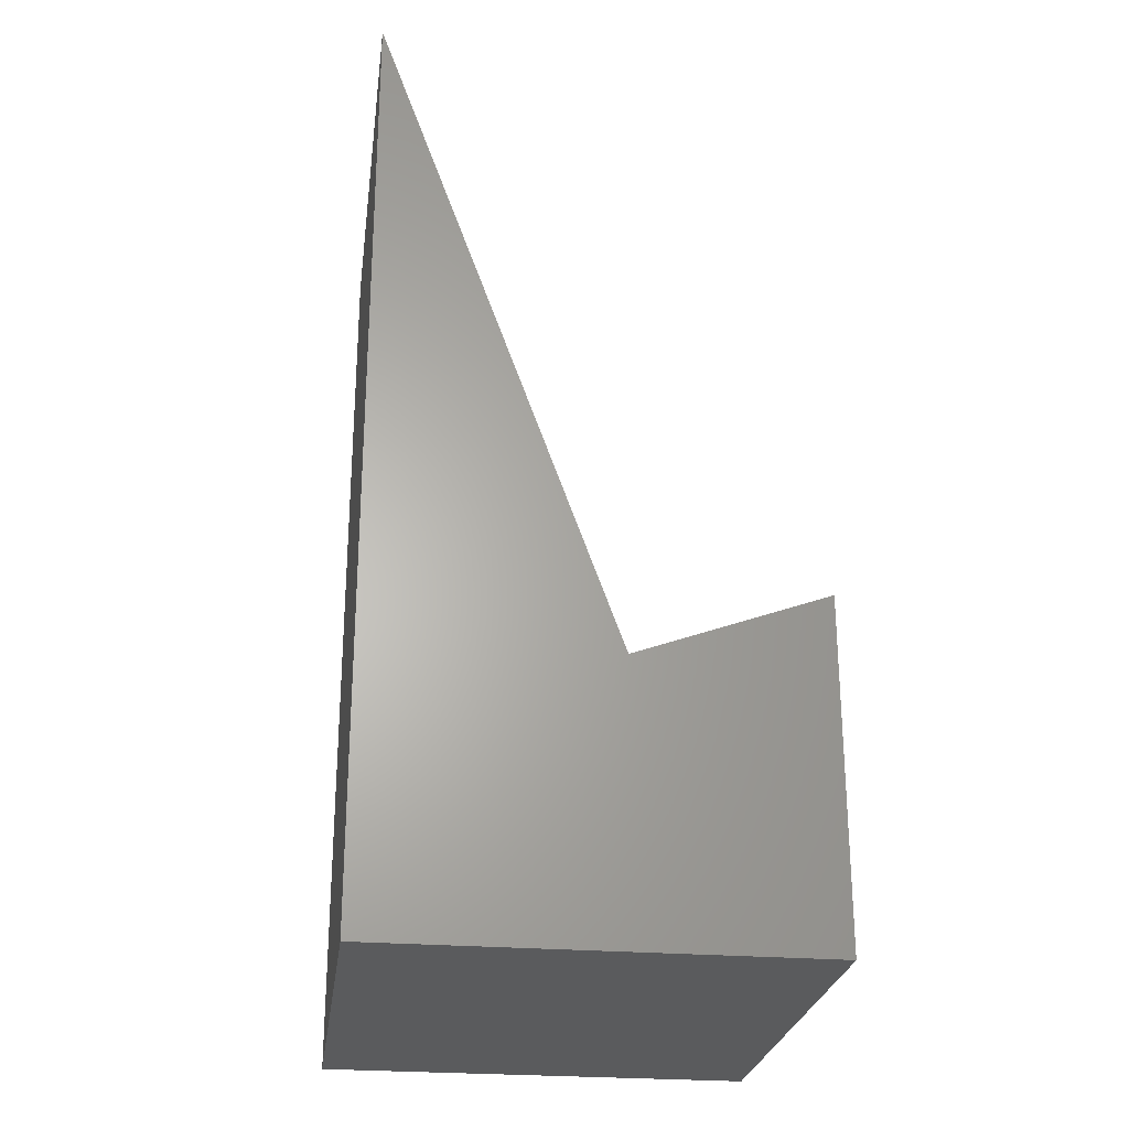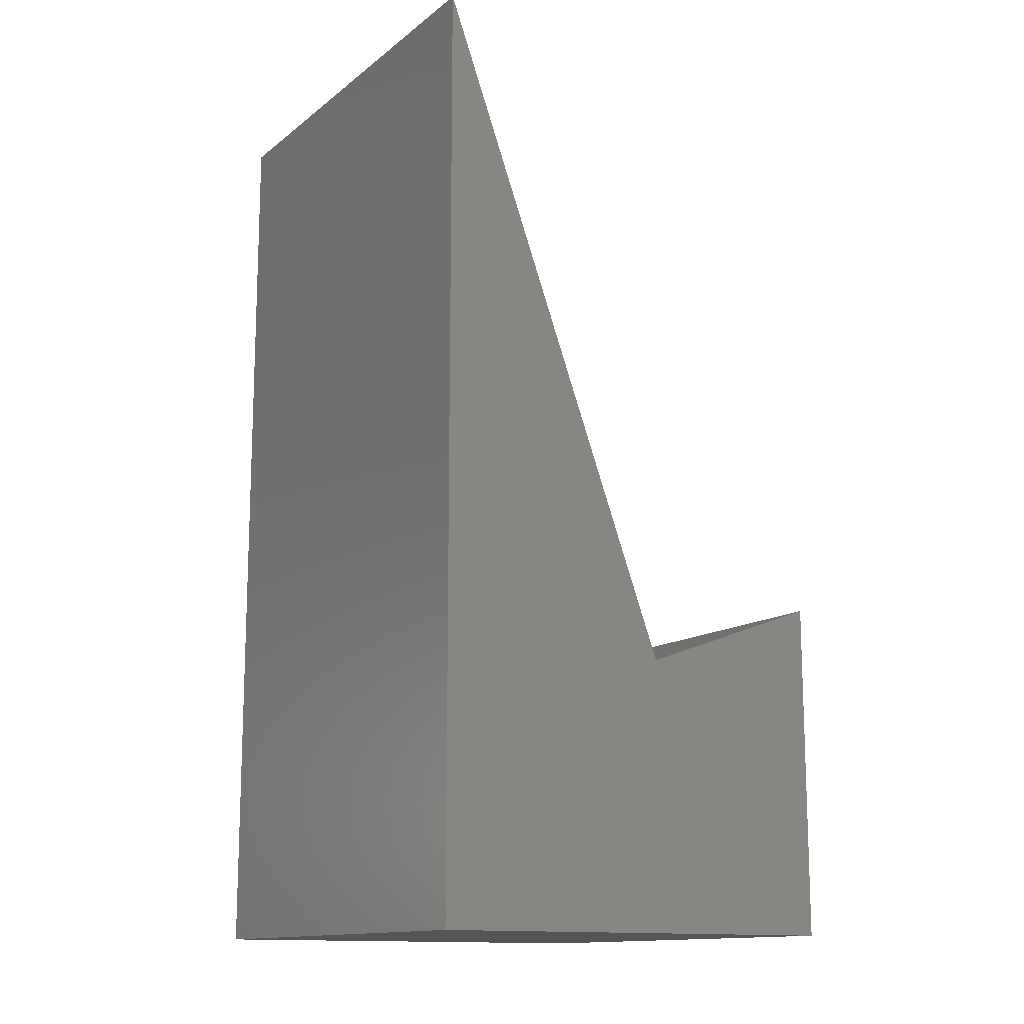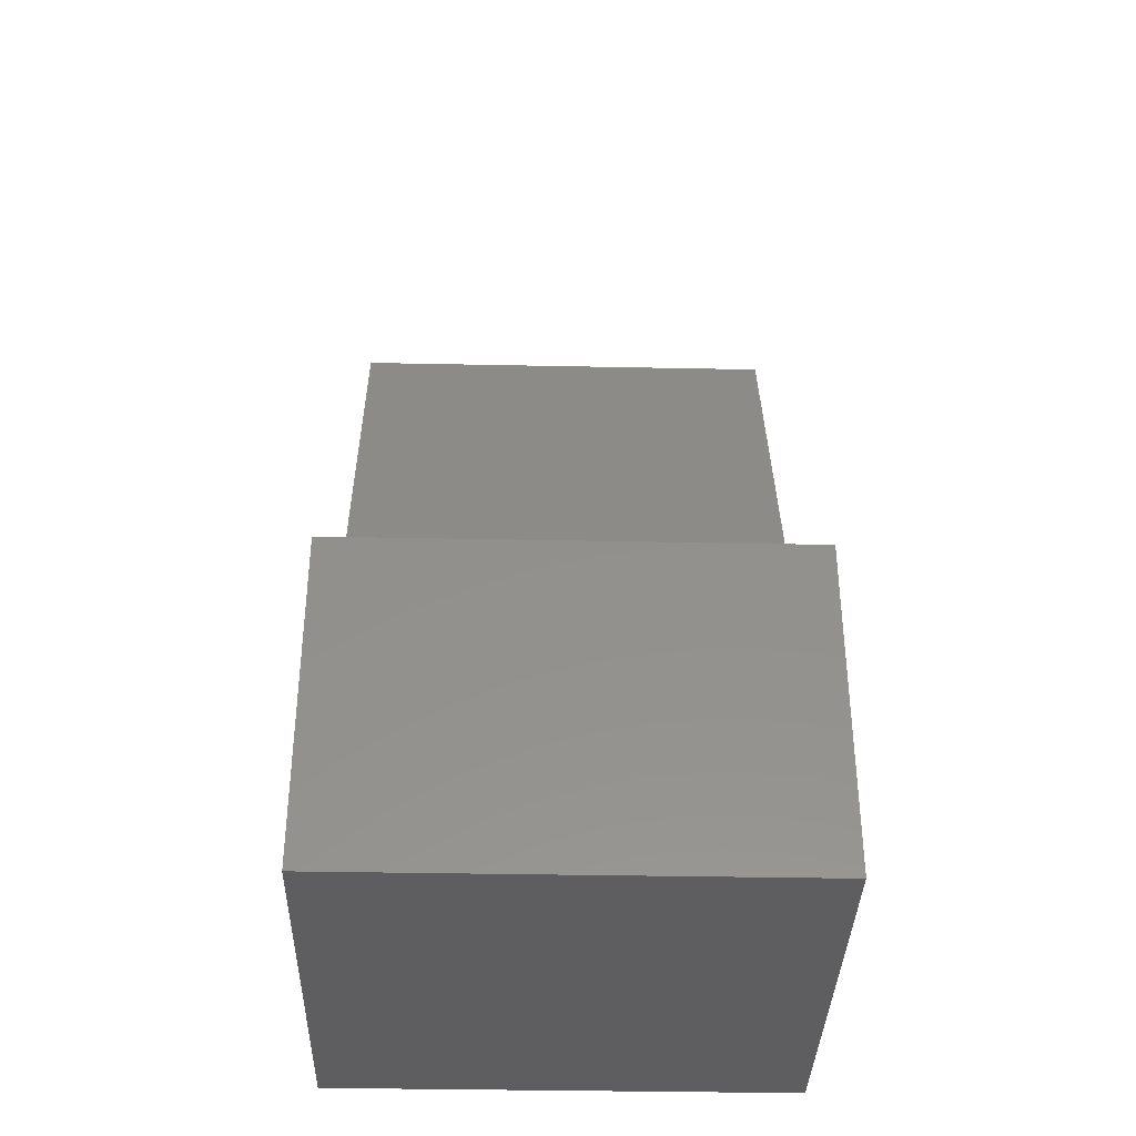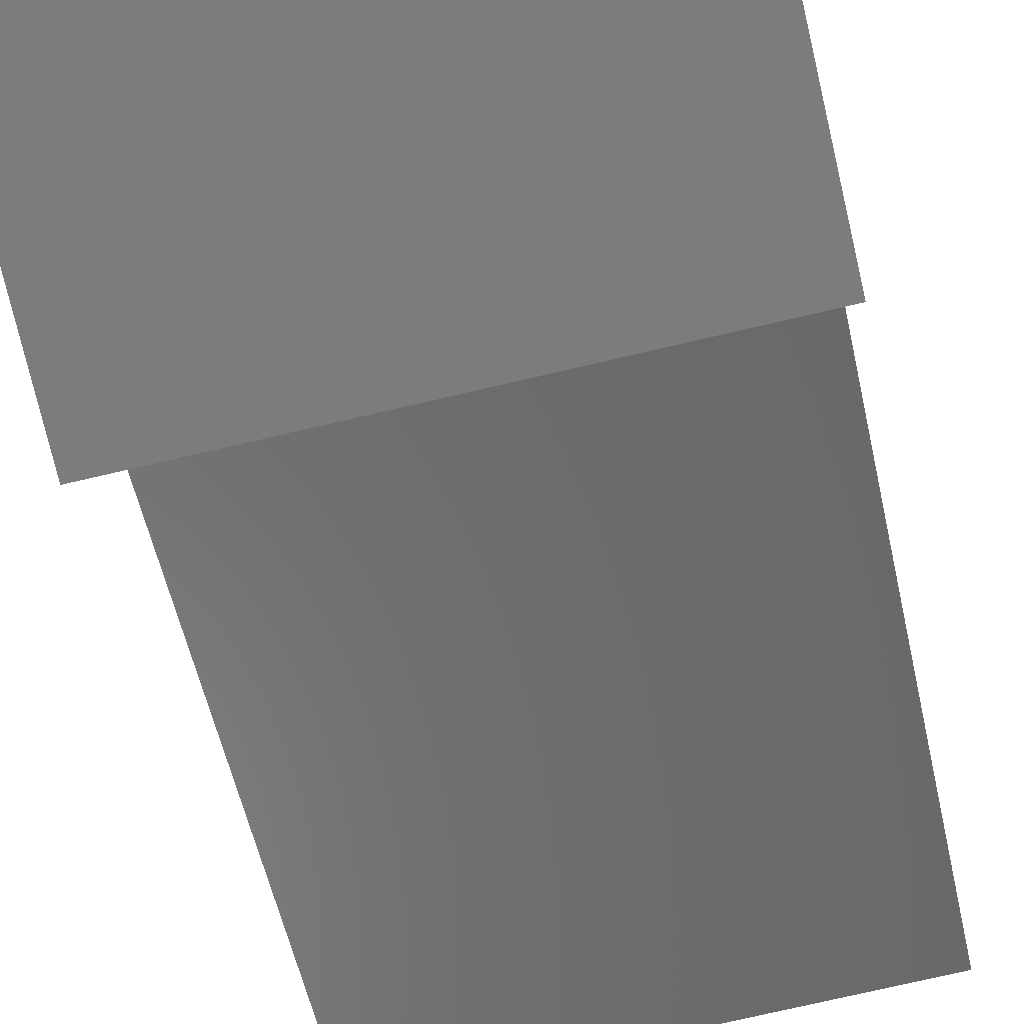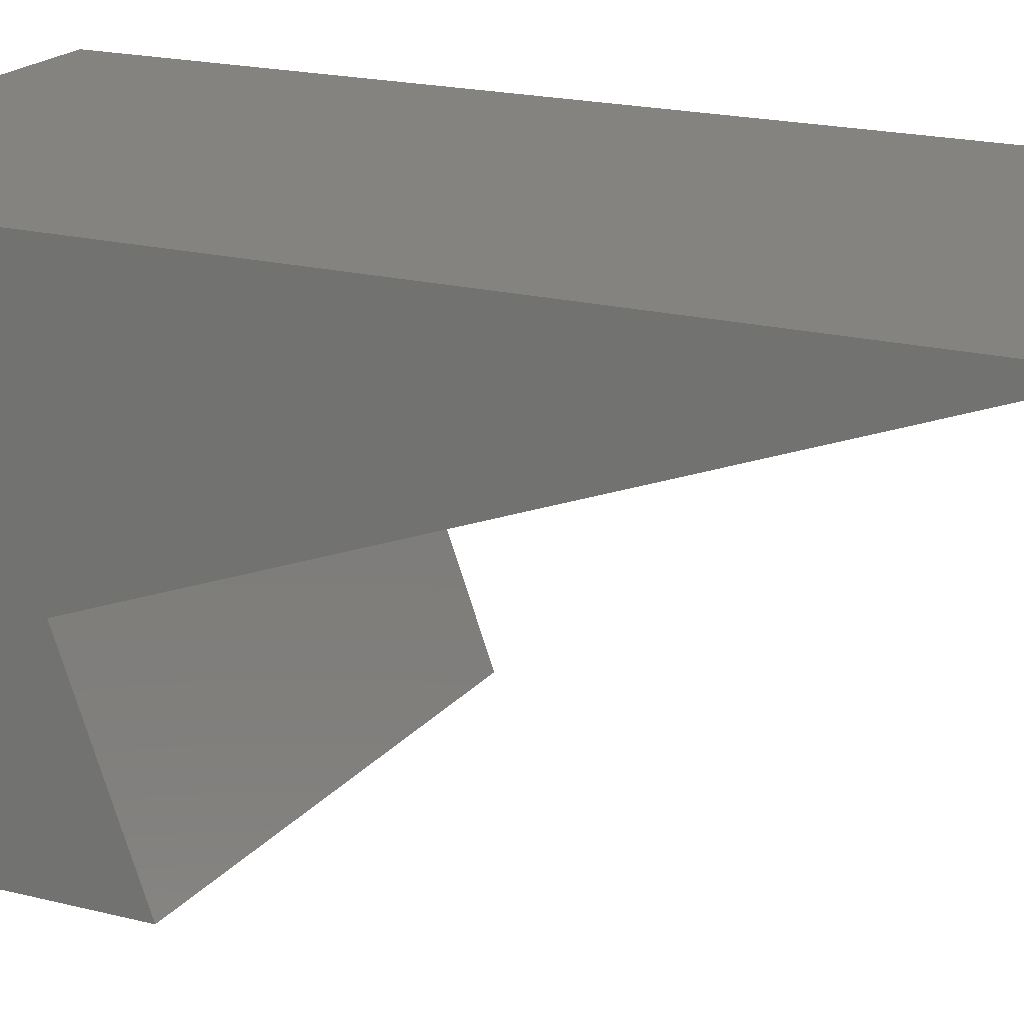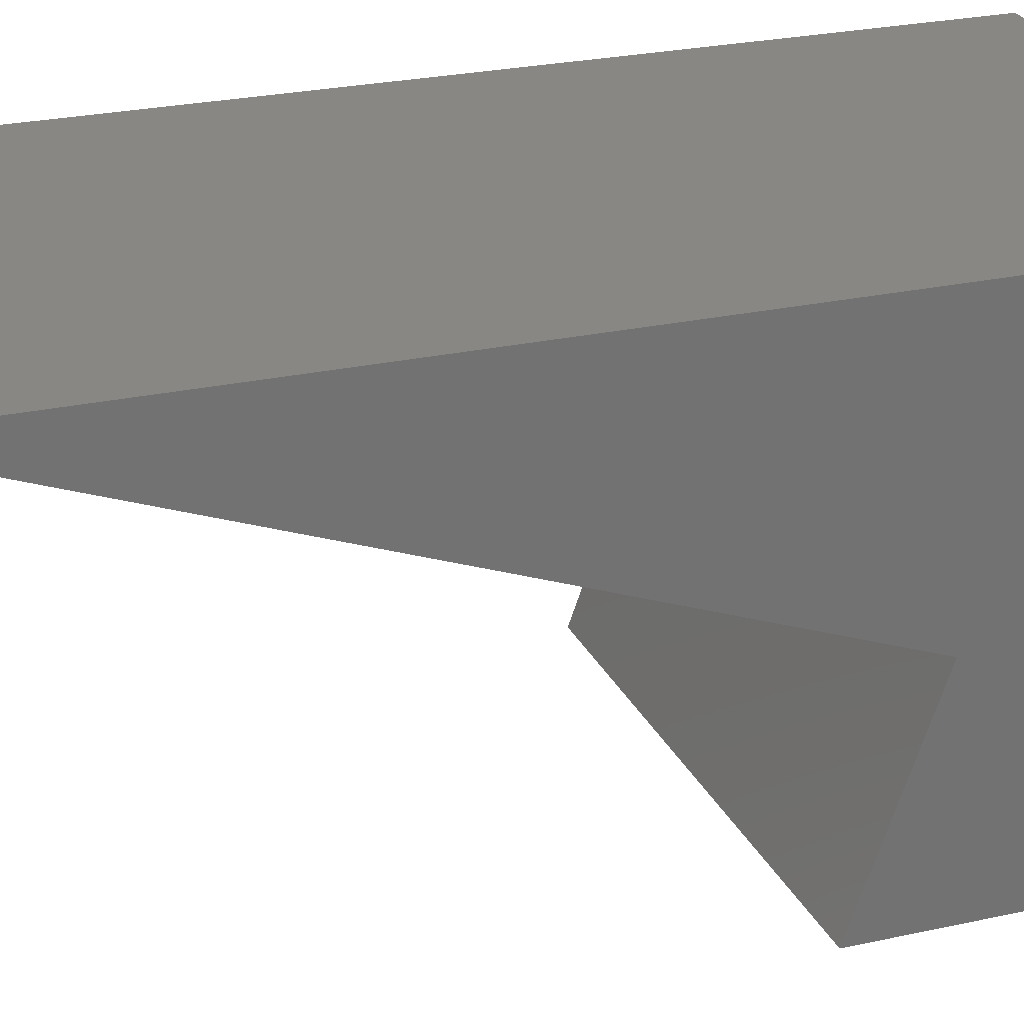
<metadata>
{"format":"stl","ext":"stl","renderer":"f3d","projection":"perspective","resolution":1024,"background":"white","views":[{"elev":-25.8,"azim":-97.6,"up":"+Z"},{"elev":-13.6,"azim":-121.6,"up":"+Z"},{"elev":-36.6,"azim":-1.5,"up":"+Z"},{"elev":-75.2,"azim":-166.9,"up":"+Y"},{"elev":18.9,"azim":-63.9,"up":"+Y"},{"elev":24.8,"azim":69.9,"up":"+Y"}]}
</metadata>
<code>
# stl→obj: 22 verts, 40 faces
v 0.6562 -0.1995 0.6948
v 0.6562 -0.5469 0.8212
v 0.6562 -0.3125 0.4866
v 0.6562 -0.1776 0.4375
v 0.6562 -0.04345 0.4375
v 0.6562 0.007812 0.5789
v 0.6562 0.2422 1.913
v 0.6562 -0.5469 0.2031
v 0.6562 0.2422 0.2031
v 0.6562 0.007812 0.4375
v 0.6562 -0.3125 0.4375
v 0.03125 -0.04345 0.4375
v 0.03125 0.007812 0.4375
v 0.03125 0.007812 0.5789
v 0.03125 -0.3125 0.4866
v 0.03125 -0.3125 0.4375
v 0.03125 -0.1776 0.4375
v -0.2031 -0.5469 0.2031
v -0.2031 0.2422 0.2031
v -0.2031 0.2422 1.913
v -0.2031 -0.1995 0.6948
v -0.2031 -0.5469 0.8212
f 1 2 3
f 1 3 4
f 1 4 5
f 1 5 6
f 1 6 7
f 8 9 10
f 8 10 5
f 8 5 4
f 8 4 11
f 8 11 3
f 8 3 2
f 6 10 7
f 7 10 9
f 12 5 13
f 13 5 10
f 14 6 12
f 12 6 5
f 13 10 14
f 14 10 6
f 15 3 16
f 16 3 11
f 16 11 17
f 17 11 4
f 17 4 15
f 15 4 3
f 18 19 8
f 8 19 9
f 9 19 7
f 7 19 20
f 7 20 1
f 1 20 21
f 21 22 1
f 1 22 2
f 22 18 2
f 2 18 8
f 20 19 21
f 21 19 18
f 21 18 22
f 12 13 14
f 17 15 16

</code>
